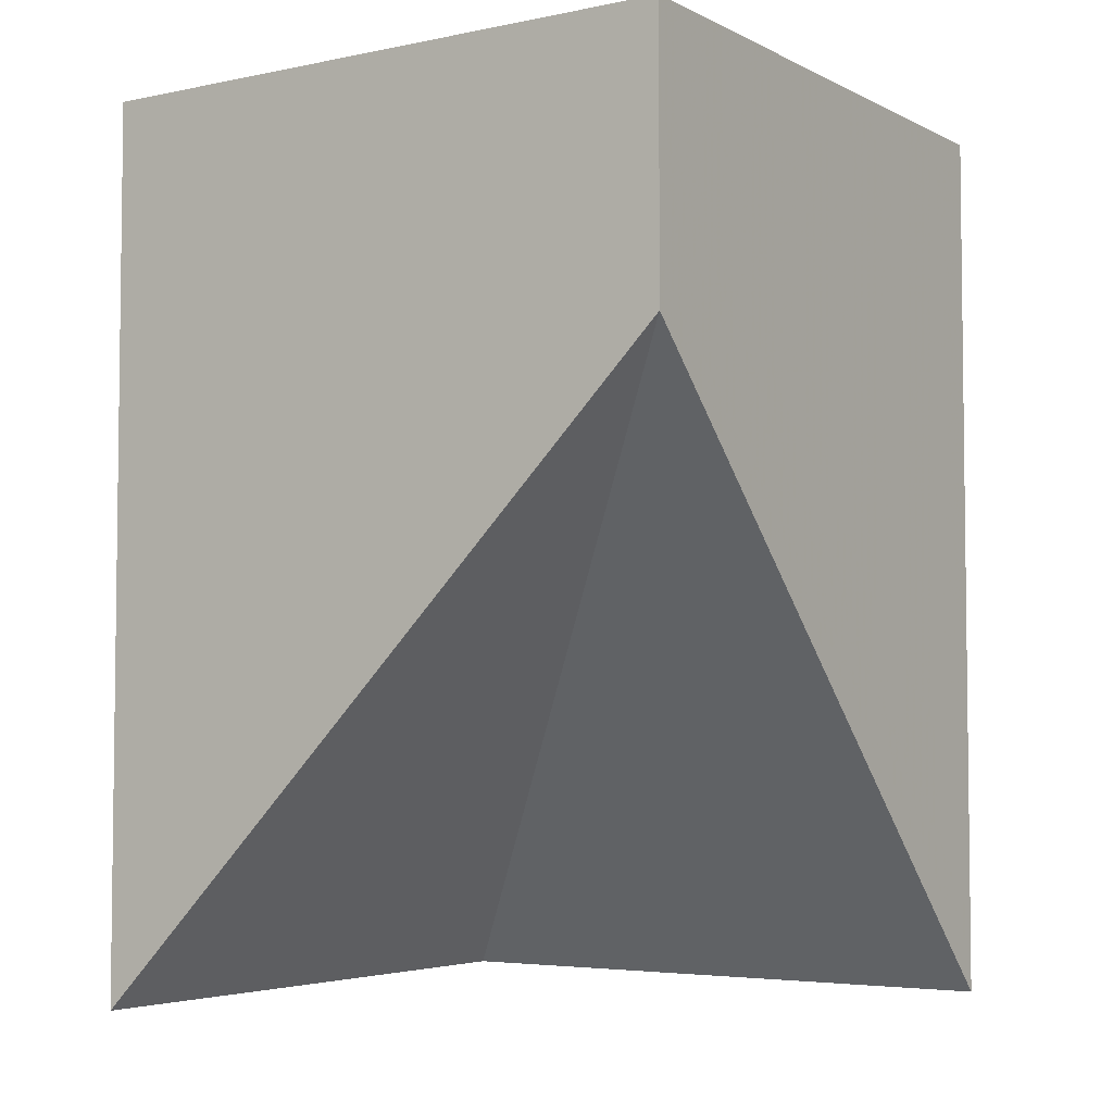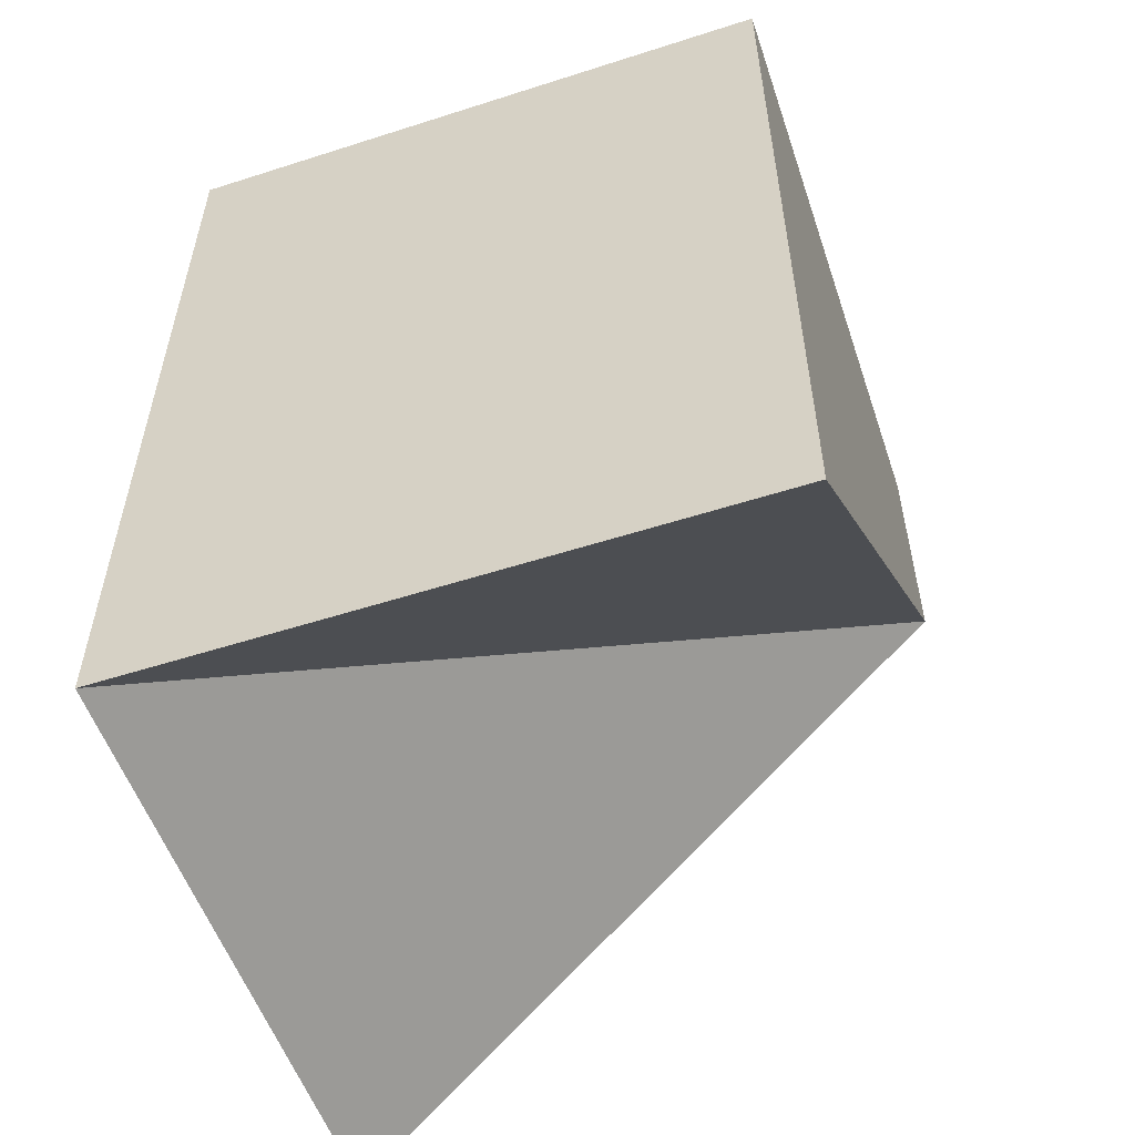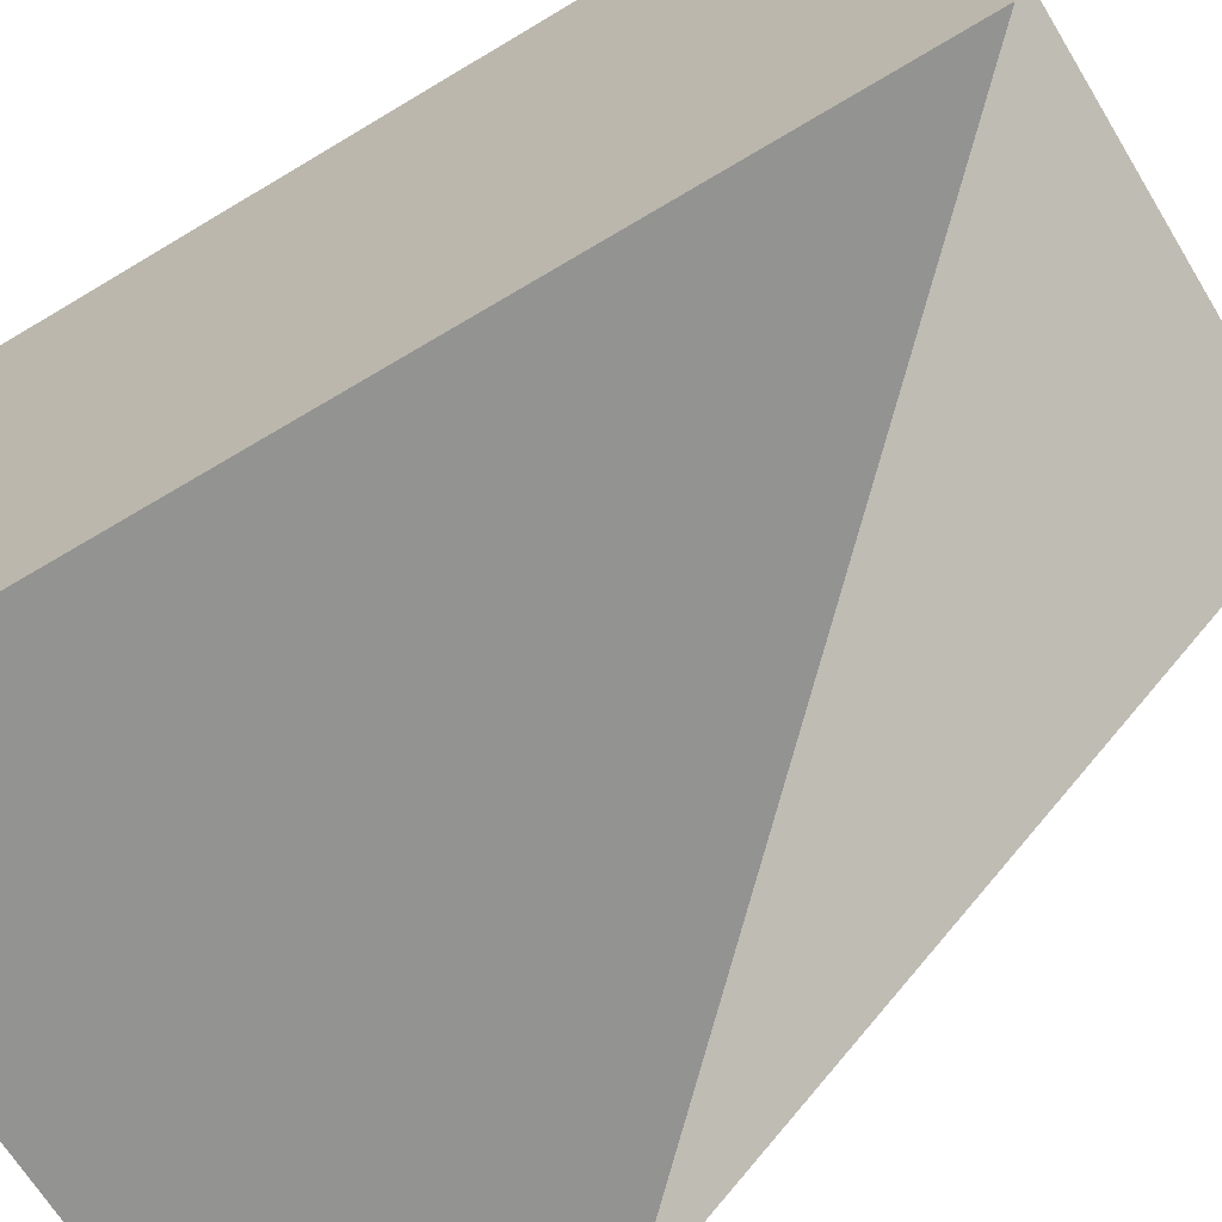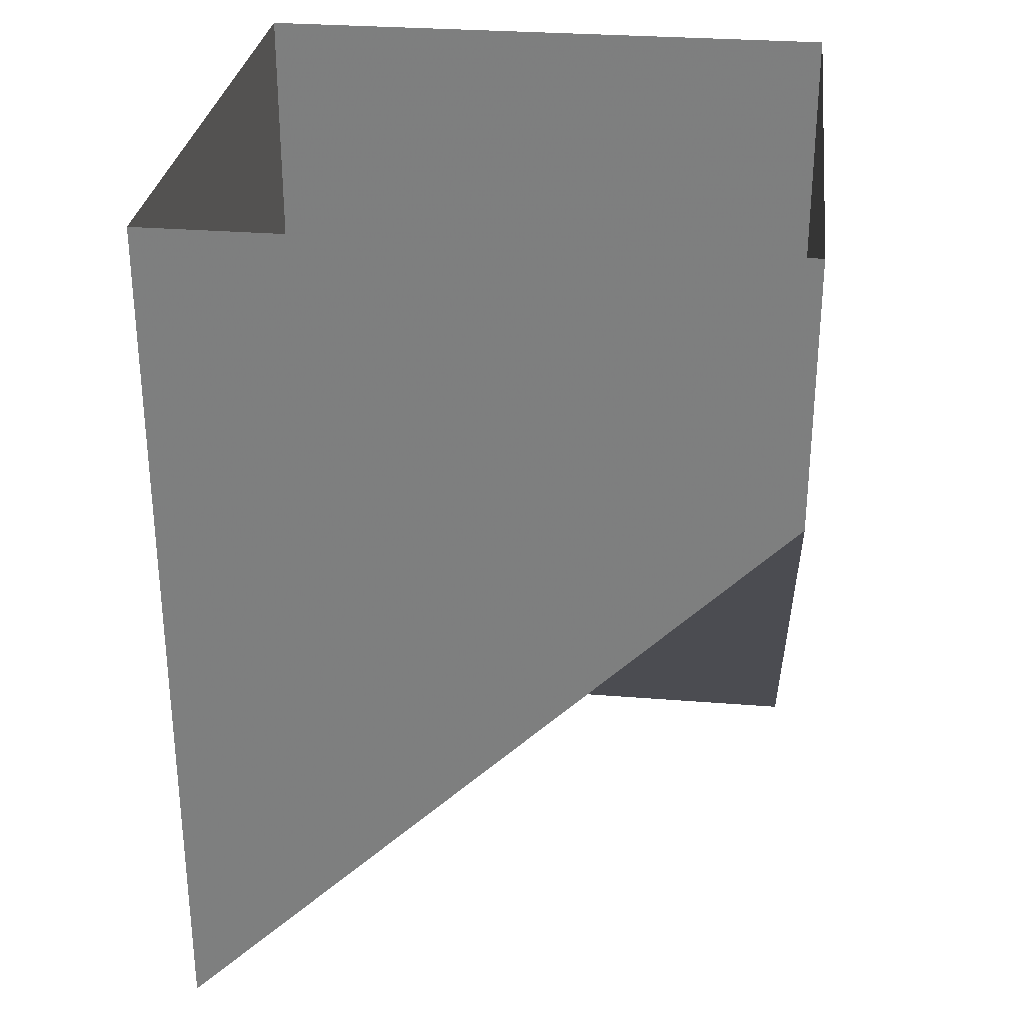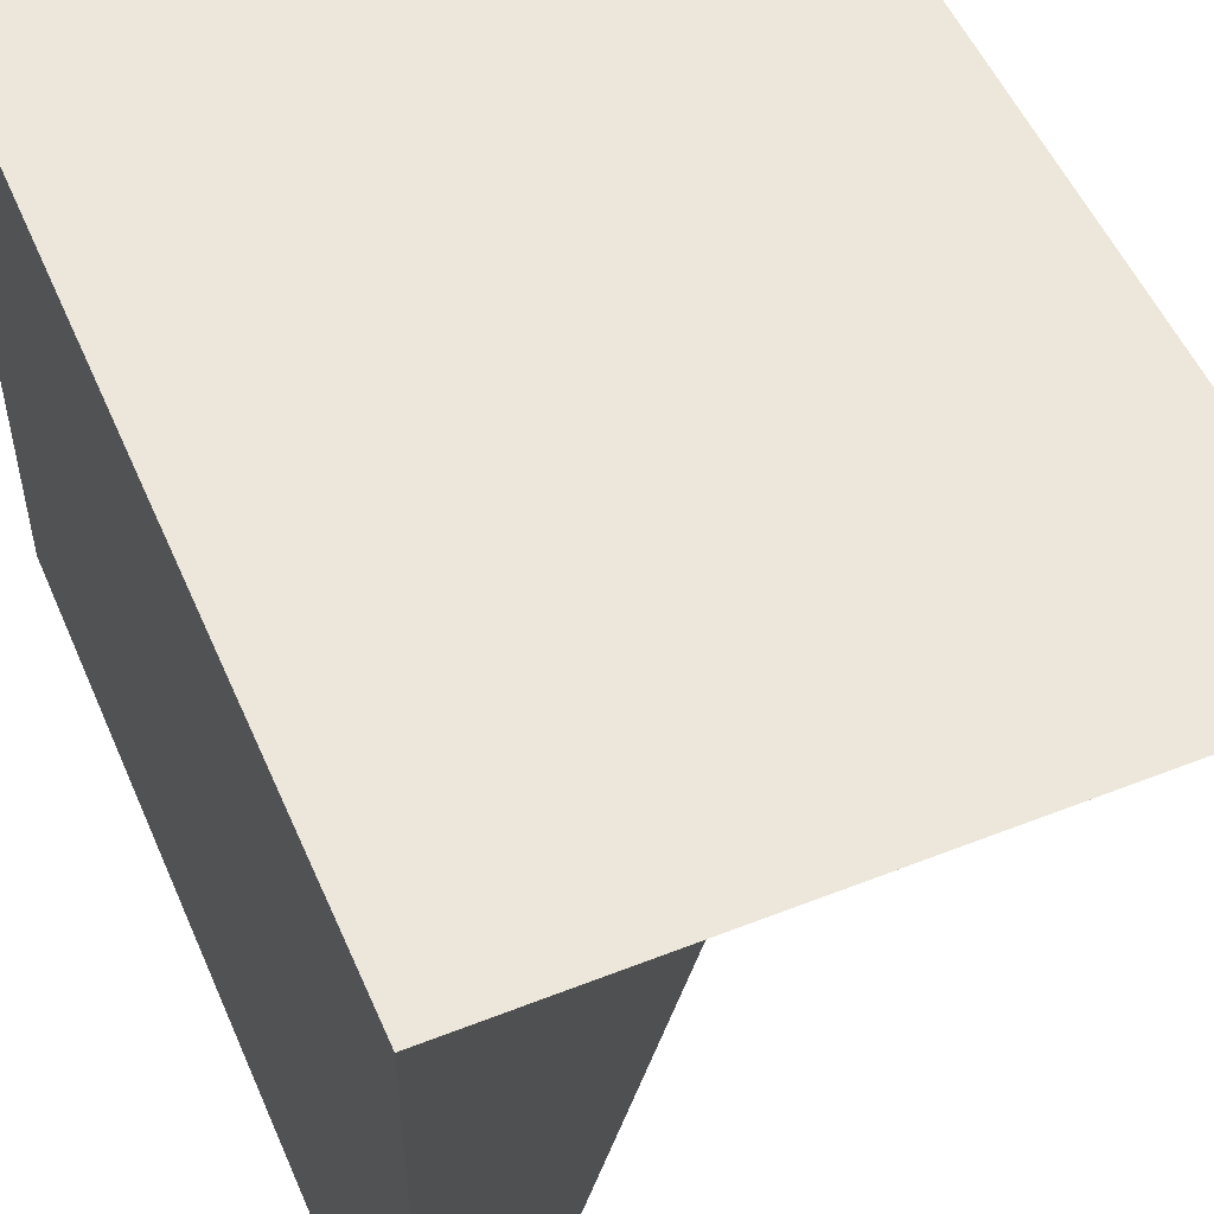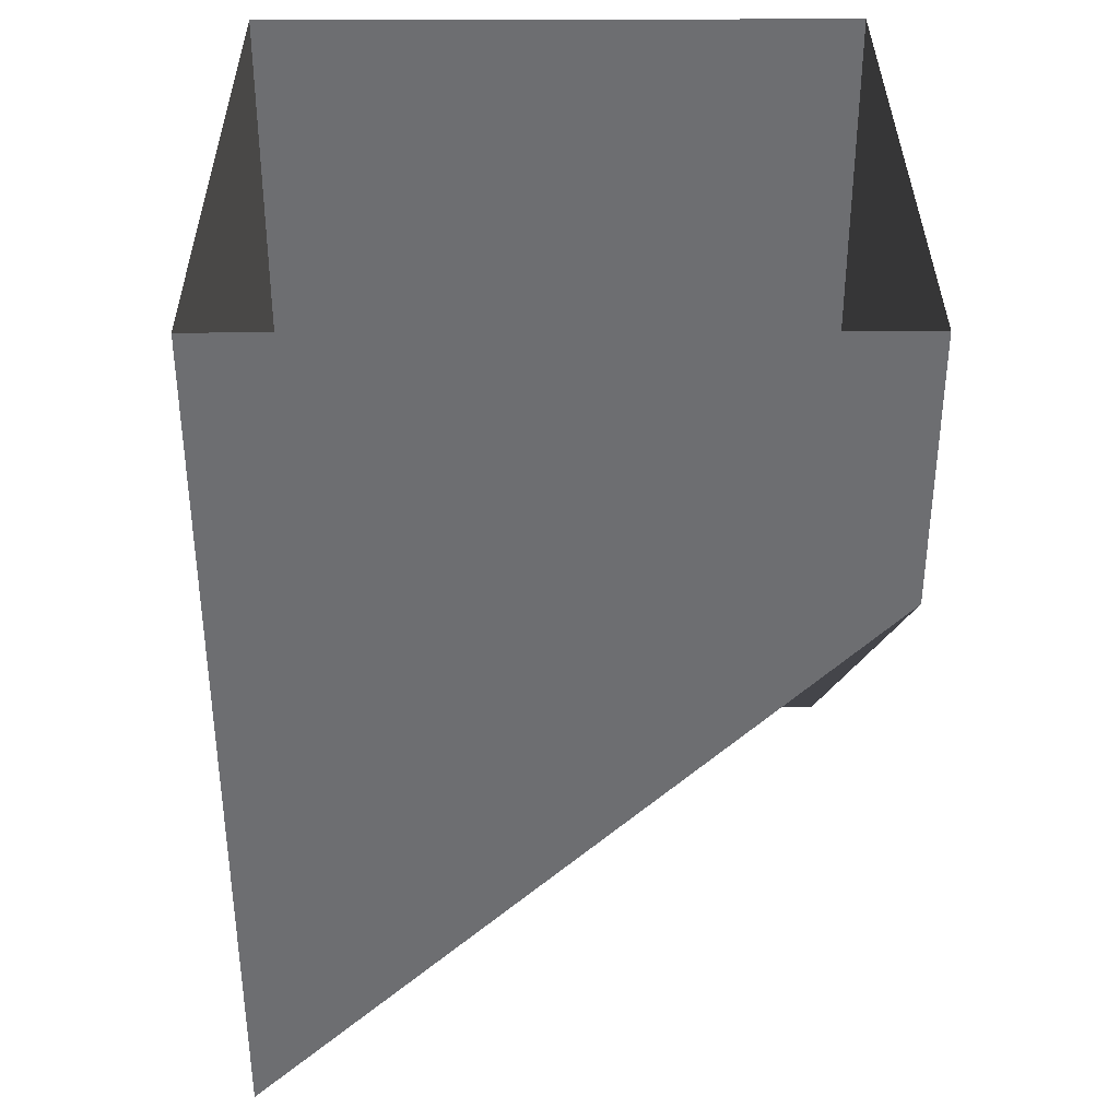
<metadata>
{"format":"obj","ext":"obj","renderer":"f3d","projection":"perspective","resolution":1024,"background":"white","views":[{"elev":-4.4,"azim":123.6,"up":"+Y"},{"elev":-55.0,"azim":18.7,"up":"+Y"},{"elev":-66.7,"azim":-58.8,"up":"+Z"},{"elev":29.4,"azim":96.8,"up":"+Y"},{"elev":52.6,"azim":-23.0,"up":"+Z"},{"elev":35.7,"azim":89.7,"up":"+Y"}]}
</metadata>
<code>
o roof/790/l_concave
v -64 -144 -64
v -64 0 -64
v 64 -24 -64
v -64 -168 -64
v -64 -168 64
v -64 -144 64
v -64 0 64
v 64 -144 64
v 64 0 64
v 64 0 -64
v 64 -32 -64
v 64 -48 -64
v -64 -176 -64
v -64 -176 64
v 64 -168 64
v 64 -56 -64
v -64 -184 -64
v 64 -184 64
v -64 -184 64
v 64 -176 64
v -64 -264 -64
v -64 88 -64
v 64 -264 -64
v -64 88 64
v 64 -264 64
v 64 88 64
v -64 -264 64
v 64 88 -64
v 64 -56 64
v -64 -264 -64
f 1 2 3
f 1 3 4
f 1 4 5
f 1 5 6
f 1 6 2
f 2 6 7
f 7 6 8
f 7 8 9
f 9 8 3
f 9 3 10
f 10 3 2
f 4 3 11
f 4 11 12
f 4 12 13
f 4 13 5
f 5 13 14
f 5 14 15
f 5 15 6
f 6 15 8
f 8 15 11
f 8 11 3
f 16 17 13
f 16 13 12
f 16 12 18
f 16 18 19
f 16 19 17
f 17 19 14
f 17 14 13
f 14 20 15
f 15 20 11
f 11 20 12
f 12 20 18
f 18 20 19
f 19 20 14

</code>
